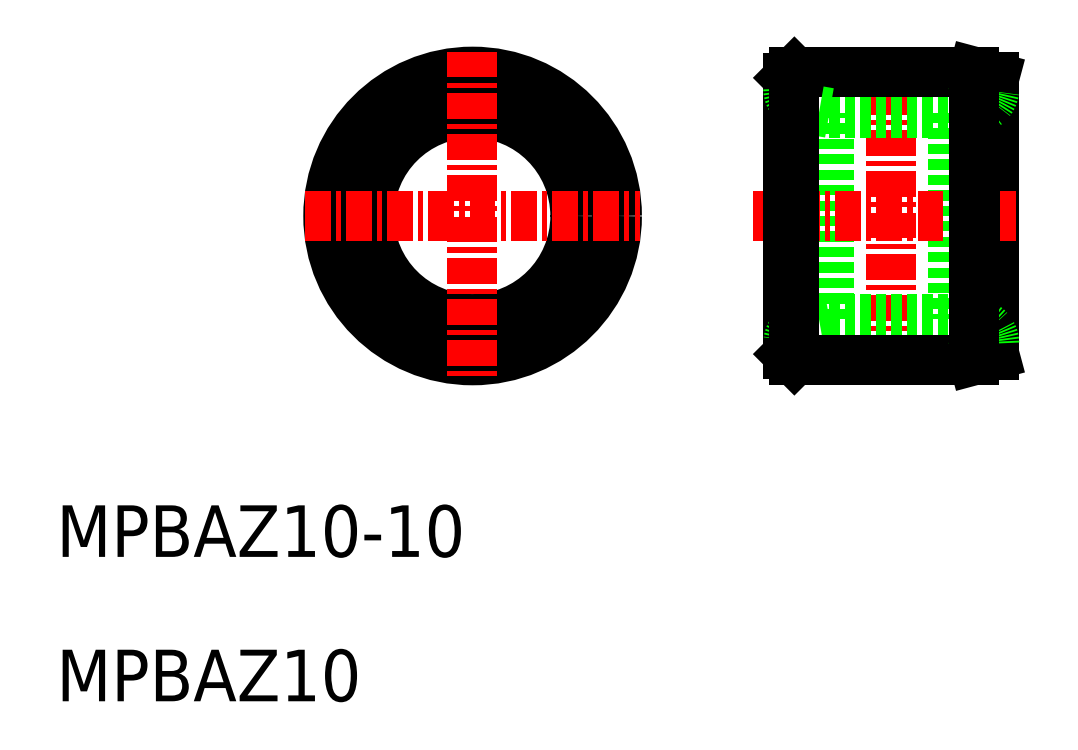
<metadata>
{"format":"dxf","ext":"dxf","renderer":"ezdxf+matplotlib","layout":"modelspace","background":"white","min_lineweight":24,"dpi":150}
</metadata>
<code>
0
SECTION
2
ENTITIES
0
LINE
8
0
10
83.26
20
72.87
30
0
11
83.26
21
62.87
31
0
0
LINE
8
0
10
77.26
20
62.87
30
0
11
77.26
21
72.87
31
0
0
LINE
8
CENTER
10
80.26
20
76.03
30
0
11
80.26
21
59.71
31
0
0
LINE
8
0
10
85.26
20
74.6
30
0
11
85.26
21
61.14
31
0
0
CIRCLE
8
0
10
59.95
20
67.87
30
0
40
7
0
CIRCLE
8
0
10
59.94
20
67.87
30
0
40
5
0
LINE
8
CENTER
10
59.94
20
75.84
30
0
11
59.94
21
59.9
31
0
0
TEXT
8
0
10
39.77
20
44.33
30
0
40
2.5
1
MPBAZ10
0
TEXT
8
0
10
39.77
20
51.33
30
0
40
2.5
1
MPBAZ10-10
0
LINE
8
0
10
77.26
20
62.87
30
0
11
83.26
21
62.87
31
0
0
LINE
8
0
10
75.56
20
60.87
30
0
11
84.26
21
60.87
31
0
0
LINE
8
0
10
85.26
20
61.14
30
0
11
84.26
21
60.87
31
0
0
LINE
8
CENTER
10
51.81
20
67.87
30
0
11
68.06
21
67.87
31
0
0
LINE
8
0
10
77.26
20
72.87
30
0
11
83.26
21
72.87
31
0
0
LINE
8
0
10
75.56
20
74.87
30
0
11
84.26
21
74.87
31
0
0
LINE
8
CENTER
10
73.54
20
67.87
30
0
11
86.32
21
67.87
31
0
0
LINE
8
0
10
75.56
20
74.87
30
0
11
75.26
21
74.57
31
0
0
LINE
8
0
10
75.26
20
74.57
30
0
11
75.26
21
61.17
31
0
0
LINE
8
0
10
85.26
20
74.6
30
0
11
84.26
21
74.87
31
0
0
LINE
8
0
10
75.56
20
60.87
30
0
11
75.26
21
61.17
31
0
0
LINE
8
0
10
77.26
20
72.87
30
0
11
76.09
21
73.08
31
0
0
ARC
8
0
10
76.26
20
74.06
30
0
40
1
50
180
51
260
0
ARC
8
0
10
76.26
20
61.68
30
0
40
1
50
100
51
180
0
LINE
8
0
10
77.26
20
62.87
30
0
11
76.09
21
62.66
31
0
0
ARC
8
0
10
84.26
20
74.06
30
0
40
1
50
280
51
7e-15
0
LINE
8
0
10
83.26
20
72.87
30
0
11
84.44
21
73.08
31
0
0
ARC
8
0
10
84.26
20
61.68
30
0
40
1
50
7e-15
51
80
0
LINE
8
0
10
83.26
20
62.87
30
0
11
84.44
21
62.66
31
0
0
LINE
8
0
10
75.56
20
74.87
30
0
11
75.56
21
60.87
31
0
0
LINE
8
0
10
75.56
20
60.87
30
0
11
78.69
21
60.87
31
0
0
LINE
8
0
10
84.26
20
60.87
30
0
11
84.26
21
74.87
31
0
0
ENDSEC
0
EOF

</code>
